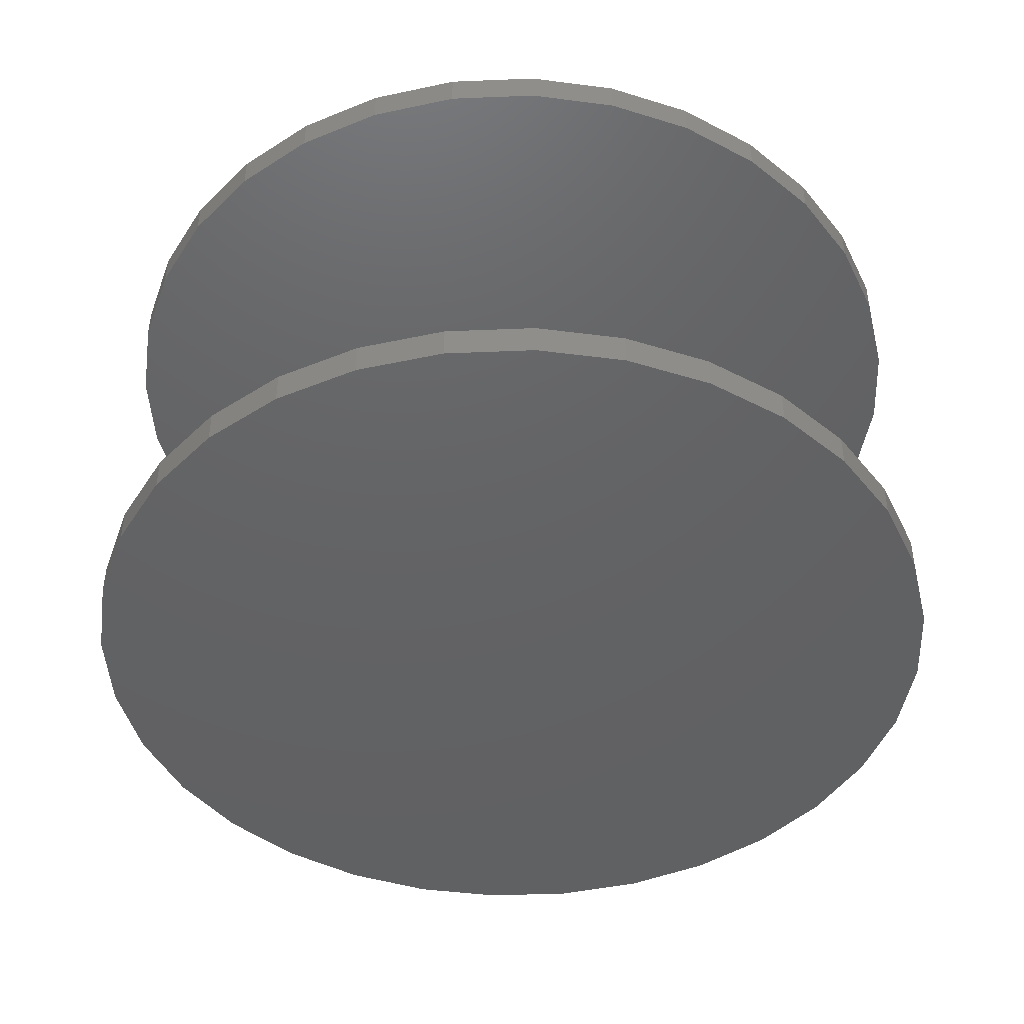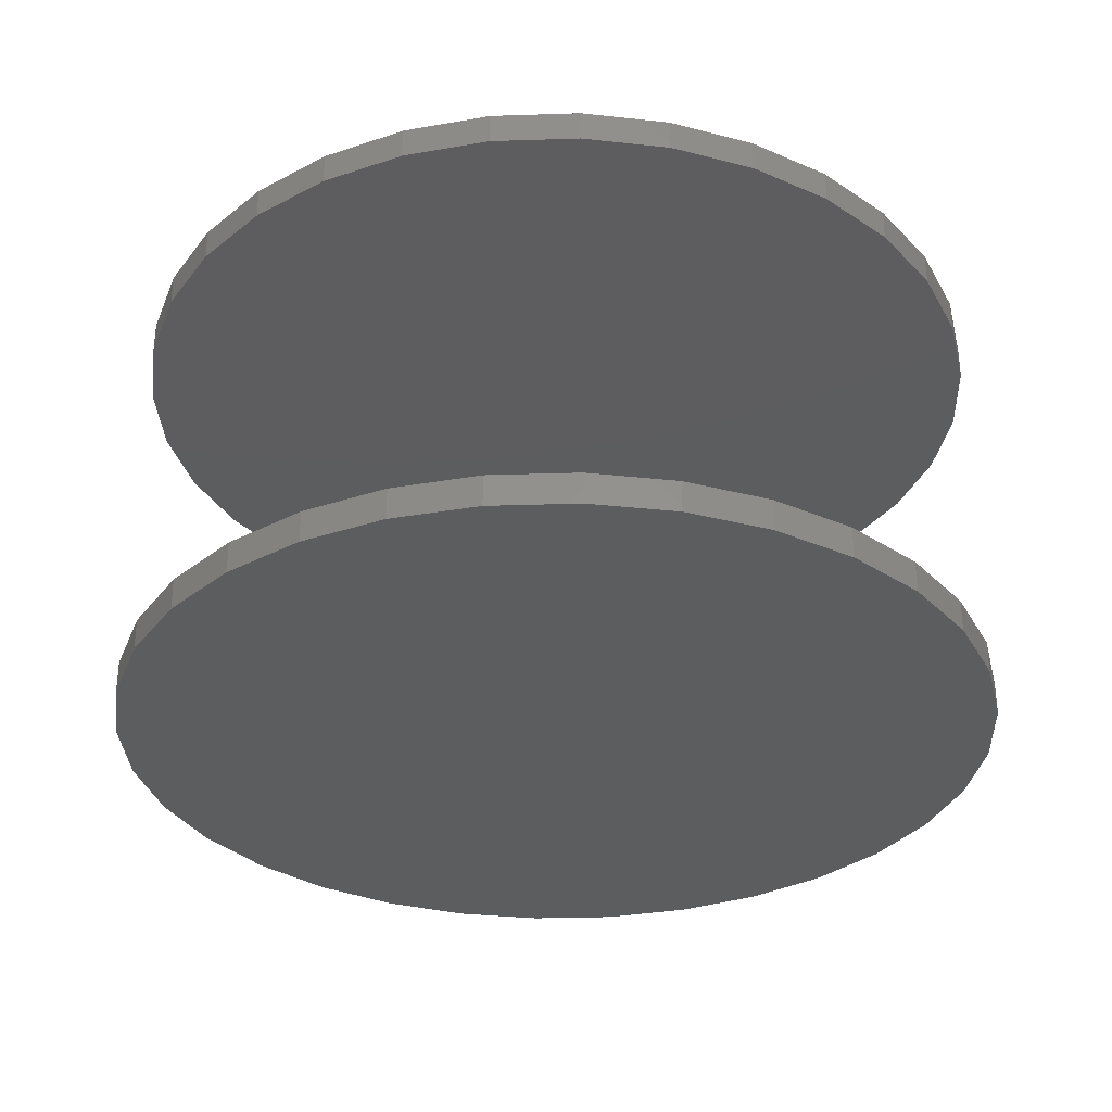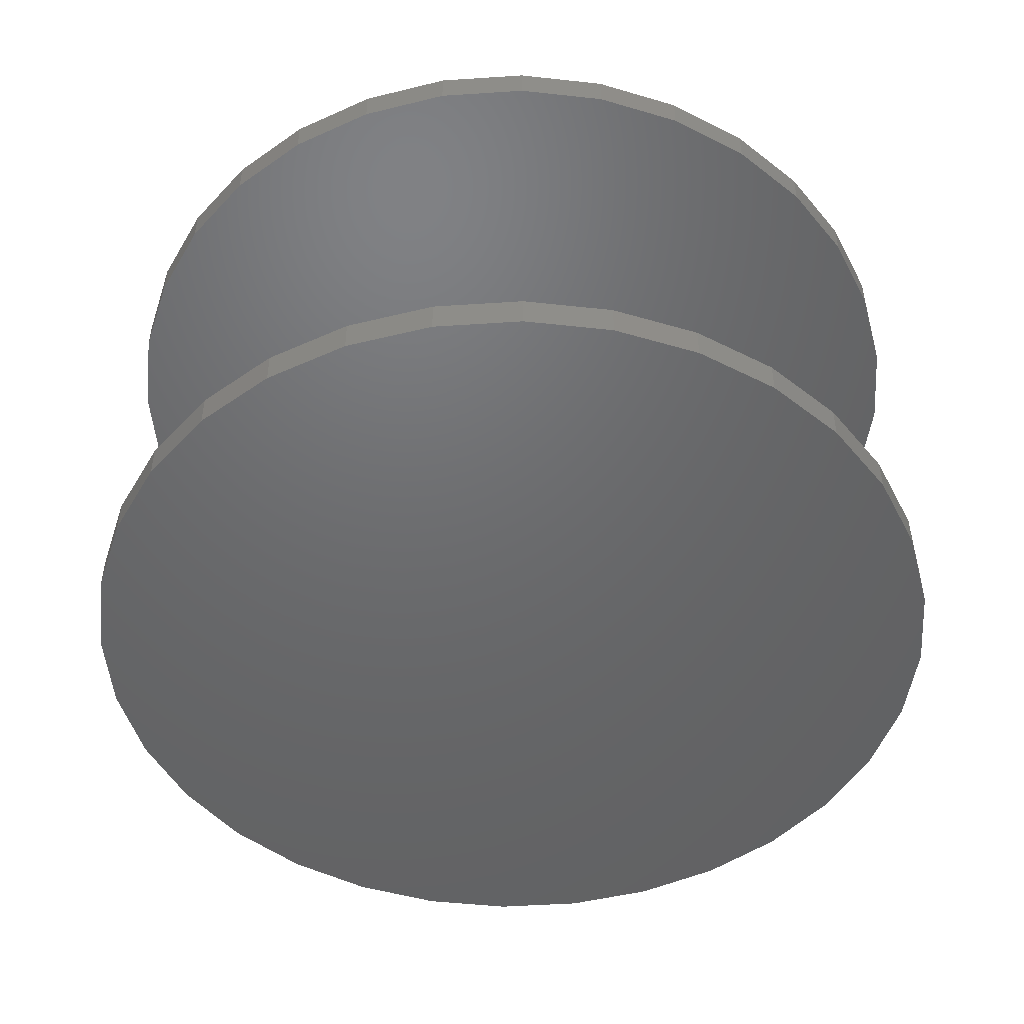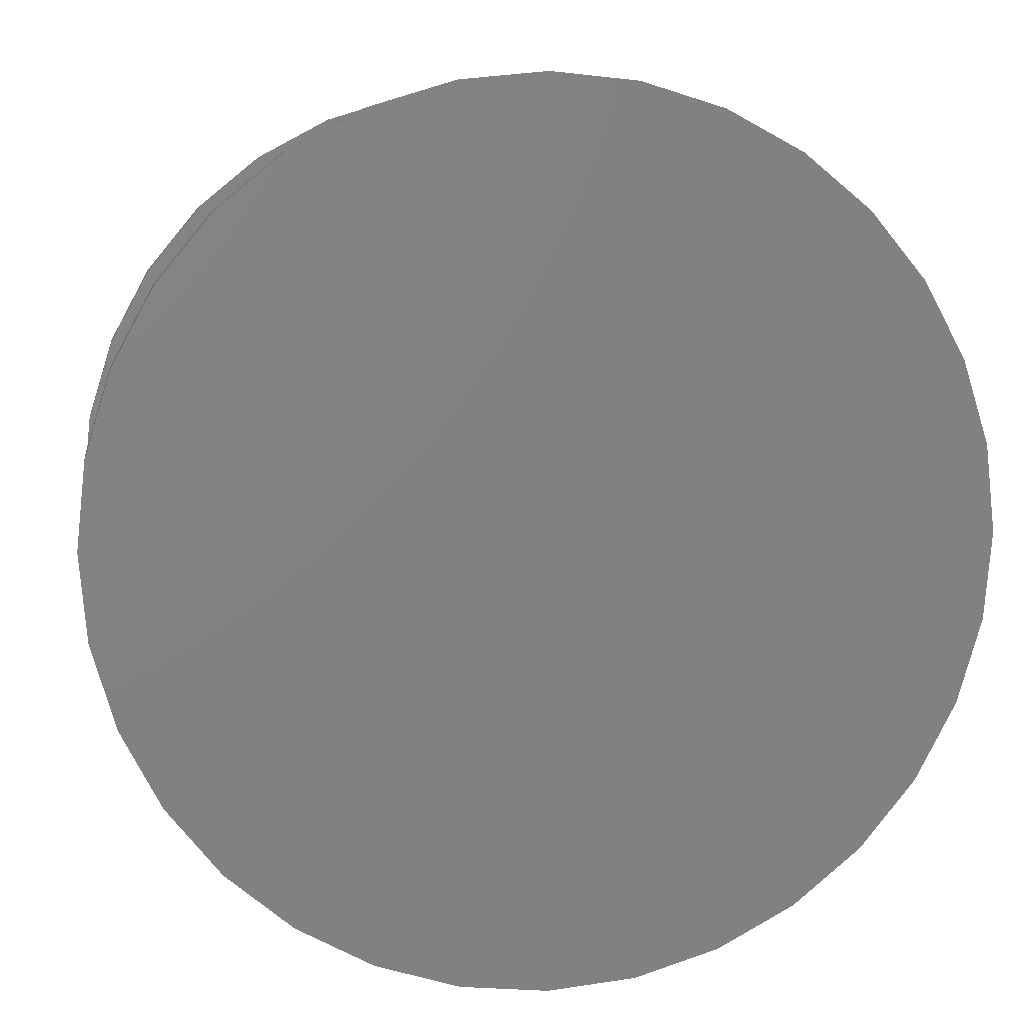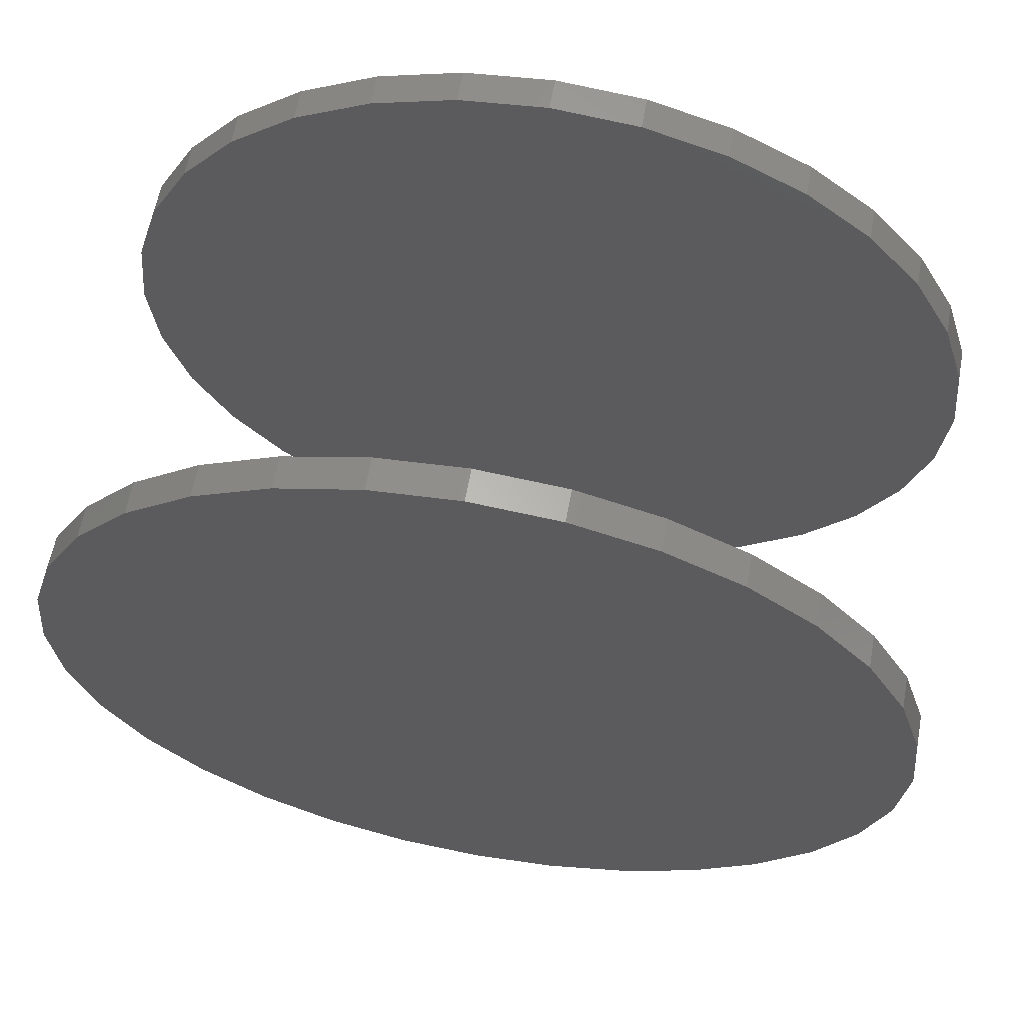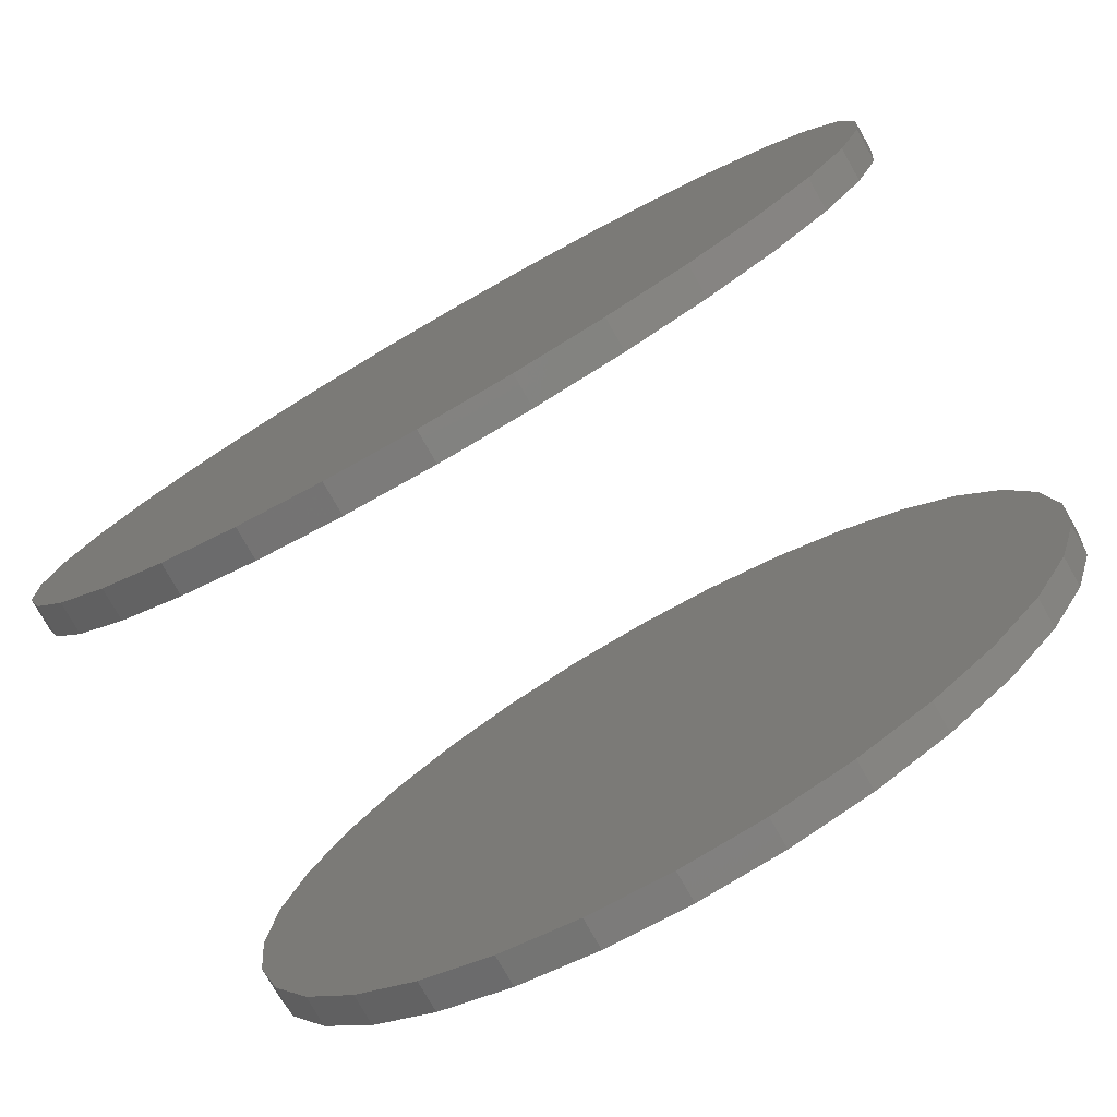
<metadata>
{"format":"stl","ext":"stl","renderer":"f3d","projection":"perspective","resolution":1024,"background":"white","views":[{"elev":-44.7,"azim":87.1,"up":"+Y"},{"elev":-32.0,"azim":-126.8,"up":"+Y"},{"elev":-48.1,"azim":66.1,"up":"+Y"},{"elev":7.5,"azim":171.0,"up":"+Z"},{"elev":62.6,"azim":-169.7,"up":"+Z"},{"elev":-78.4,"azim":29.7,"up":"+Z"}]}
</metadata>
<code>
# stl→obj: 128 verts, 248 faces
v 0.3158 -0.1016 -0.008635
v 0.3158 -0.1094 -0.008635
v 0.3179 -0.1016 0.01254
v 0.3179 -0.1094 0.01254
v 0.3241 -0.1016 0.03291
v 0.3241 -0.1094 0.03291
v 0.3341 -0.1016 0.05167
v 0.3341 -0.1094 0.05167
v 0.3476 -0.1016 0.06812
v 0.3476 -0.1094 0.06812
v 0.364 -0.1016 0.08162
v 0.364 -0.1094 0.08162
v 0.3828 -0.1016 0.09165
v 0.3828 -0.1094 0.09165
v 0.4032 -0.1016 0.09783
v 0.4032 -0.1094 0.09783
v 0.4243 -0.1016 0.09992
v 0.4243 -0.1094 0.09992
v 0.4455 -0.1016 0.09783
v 0.4455 -0.1094 0.09783
v 0.4659 -0.1016 0.09165
v 0.4659 -0.1094 0.09165
v 0.4847 -0.1016 0.08162
v 0.4847 -0.1094 0.08162
v 0.5011 -0.1016 0.06812
v 0.5011 -0.1094 0.06812
v 0.5146 -0.1016 0.05167
v 0.5146 -0.1094 0.05167
v 0.5246 -0.1016 0.03291
v 0.5246 -0.1094 0.03291
v 0.5308 -0.1016 0.01254
v 0.5308 -0.1094 0.01254
v 0.5329 -0.1016 -0.008635
v 0.5329 -0.1094 -0.008635
v 0.3158 1.128e-16 -0.008635
v 0.3158 -0.007812 -0.008635
v 0.3179 1.143e-16 0.01254
v 0.3179 -0.007812 0.01254
v 0.3241 1.161e-16 0.03291
v 0.3241 -0.007812 0.03291
v 0.3341 1.182e-16 0.05167
v 0.3341 -0.007812 0.05167
v 0.3476 1.206e-16 0.06812
v 0.3476 -0.007812 0.06812
v 0.364 1.232e-16 0.08162
v 0.364 -0.007812 0.08162
v 0.3828 1.259e-16 0.09165
v 0.3828 -0.007812 0.09165
v 0.4032 1.285e-16 0.09783
v 0.4032 -0.007812 0.09783
v 0.4243 1.309e-16 0.09992
v 0.4243 -0.007812 0.09992
v 0.4455 1.332e-16 0.09783
v 0.4455 -0.007812 0.09783
v 0.4659 1.351e-16 0.09165
v 0.4659 -0.007812 0.09165
v 0.4847 1.366e-16 0.08162
v 0.4847 -0.007812 0.08162
v 0.5011 1.377e-16 0.06812
v 0.5011 -0.007812 0.06812
v 0.5146 1.383e-16 0.05167
v 0.5146 -0.007812 0.05167
v 0.5246 1.383e-16 0.03291
v 0.5246 -0.007812 0.03291
v 0.5308 1.379e-16 0.01254
v 0.5308 -0.007812 0.01254
v 0.5329 1.37e-16 -0.008635
v 0.5329 -0.007812 -0.008635
v 0.5308 -0.1016 -0.02981
v 0.5308 -0.1094 -0.02981
v 0.5246 -0.1016 -0.05018
v 0.5246 -0.1094 -0.05018
v 0.5146 -0.1016 -0.06894
v 0.5146 -0.1094 -0.06894
v 0.5011 -0.1016 -0.08539
v 0.5011 -0.1094 -0.08539
v 0.4847 -0.1016 -0.09889
v 0.4847 -0.1094 -0.09889
v 0.4659 -0.1016 -0.1089
v 0.4659 -0.1094 -0.1089
v 0.4455 -0.1016 -0.1151
v 0.4455 -0.1094 -0.1151
v 0.4243 -0.1016 -0.1172
v 0.4243 -0.1094 -0.1172
v 0.4032 -0.1016 -0.1151
v 0.4032 -0.1094 -0.1151
v 0.3828 -0.1016 -0.1089
v 0.3828 -0.1094 -0.1089
v 0.364 -0.1016 -0.09889
v 0.364 -0.1094 -0.09889
v 0.3476 -0.1016 -0.08539
v 0.3476 -0.1094 -0.08539
v 0.3341 -0.1016 -0.06894
v 0.3341 -0.1094 -0.06894
v 0.3241 -0.1016 -0.05018
v 0.3241 -0.1094 -0.05018
v 0.3179 -0.1016 -0.02981
v 0.3179 -0.1094 -0.02981
v 0.5308 1.355e-16 -0.02981
v 0.5308 -0.007812 -0.02981
v 0.5246 1.337e-16 -0.05018
v 0.5246 -0.007812 -0.05018
v 0.5146 1.316e-16 -0.06894
v 0.5146 -0.007812 -0.06894
v 0.5011 1.292e-16 -0.08539
v 0.5011 -0.007812 -0.08539
v 0.4847 1.266e-16 -0.09889
v 0.4847 -0.007812 -0.09889
v 0.4659 1.239e-16 -0.1089
v 0.4659 -0.007812 -0.1089
v 0.4455 1.213e-16 -0.1151
v 0.4455 -0.007812 -0.1151
v 0.4243 1.189e-16 -0.1172
v 0.4243 -0.007812 -0.1172
v 0.4032 1.166e-16 -0.1151
v 0.4032 -0.007812 -0.1151
v 0.3828 1.147e-16 -0.1089
v 0.3828 -0.007812 -0.1089
v 0.364 1.132e-16 -0.09889
v 0.364 -0.007812 -0.09889
v 0.3476 1.121e-16 -0.08539
v 0.3476 -0.007812 -0.08539
v 0.3341 1.115e-16 -0.06894
v 0.3341 -0.007812 -0.06894
v 0.3241 1.115e-16 -0.05018
v 0.3241 -0.007812 -0.05018
v 0.3179 1.119e-16 -0.02981
v 0.3179 -0.007812 -0.02981
f 1 2 3
f 3 2 4
f 3 4 5
f 5 4 6
f 5 6 7
f 7 6 8
f 7 8 9
f 9 8 10
f 9 10 11
f 11 10 12
f 11 12 13
f 13 12 14
f 13 14 15
f 15 14 16
f 15 16 17
f 17 16 18
f 17 18 19
f 19 18 20
f 19 20 21
f 21 20 22
f 21 22 23
f 23 22 24
f 23 24 25
f 25 24 26
f 25 26 27
f 27 26 28
f 27 28 29
f 29 28 30
f 29 30 31
f 31 30 32
f 31 32 33
f 33 32 34
f 35 36 37
f 37 36 38
f 37 38 39
f 39 38 40
f 39 40 41
f 41 40 42
f 41 42 43
f 43 42 44
f 43 44 45
f 45 44 46
f 45 46 47
f 47 46 48
f 47 48 49
f 49 48 50
f 49 50 51
f 51 50 52
f 51 52 53
f 53 52 54
f 53 54 55
f 55 54 56
f 55 56 57
f 57 56 58
f 57 58 59
f 59 58 60
f 59 60 61
f 61 60 62
f 61 62 63
f 63 62 64
f 63 64 65
f 65 64 66
f 65 66 67
f 67 66 68
f 33 34 69
f 69 34 70
f 69 70 71
f 71 70 72
f 71 72 73
f 73 72 74
f 73 74 75
f 75 74 76
f 75 76 77
f 77 76 78
f 77 78 79
f 79 78 80
f 79 80 81
f 81 80 82
f 81 82 83
f 83 82 84
f 83 84 85
f 85 84 86
f 85 86 87
f 87 86 88
f 87 88 89
f 89 88 90
f 89 90 91
f 91 90 92
f 91 92 93
f 93 92 94
f 93 94 95
f 95 94 96
f 95 96 97
f 97 96 98
f 97 98 1
f 1 98 2
f 67 68 99
f 99 68 100
f 99 100 101
f 101 100 102
f 101 102 103
f 103 102 104
f 103 104 105
f 105 104 106
f 105 106 107
f 107 106 108
f 107 108 109
f 109 108 110
f 109 110 111
f 111 110 112
f 111 112 113
f 113 112 114
f 113 114 115
f 115 114 116
f 115 116 117
f 117 116 118
f 117 118 119
f 119 118 120
f 119 120 121
f 121 120 122
f 121 122 123
f 123 122 124
f 123 124 125
f 125 124 126
f 125 126 127
f 127 126 128
f 127 128 35
f 35 128 36
f 50 54 52
f 54 50 48
f 54 48 56
f 56 48 46
f 56 46 58
f 108 118 110
f 110 118 116
f 110 116 112
f 112 116 114
f 58 46 60
f 60 46 44
f 60 44 62
f 62 44 42
f 62 42 64
f 64 42 40
f 64 40 66
f 66 40 38
f 66 38 68
f 68 38 36
f 68 36 100
f 100 36 128
f 100 128 102
f 102 128 126
f 102 126 104
f 104 126 124
f 104 124 106
f 106 124 122
f 106 122 108
f 108 122 120
f 108 120 118
f 17 19 15
f 13 15 19
f 21 13 19
f 11 13 21
f 23 11 21
f 79 87 77
f 85 87 79
f 81 85 79
f 83 85 81
f 87 89 77
f 77 89 91
f 77 91 75
f 75 91 93
f 75 93 73
f 73 93 95
f 73 95 71
f 71 95 97
f 71 97 69
f 69 97 1
f 69 1 33
f 33 1 3
f 33 3 31
f 31 3 5
f 31 5 29
f 29 5 7
f 29 7 27
f 27 7 9
f 27 9 25
f 25 9 11
f 25 11 23
f 16 20 18
f 20 16 14
f 20 14 22
f 22 14 12
f 22 12 24
f 78 88 80
f 80 88 86
f 80 86 82
f 82 86 84
f 24 12 26
f 26 12 10
f 26 10 28
f 28 10 8
f 28 8 30
f 30 8 6
f 30 6 32
f 32 6 4
f 32 4 34
f 34 4 2
f 34 2 70
f 70 2 98
f 70 98 72
f 72 98 96
f 72 96 74
f 74 96 94
f 74 94 76
f 76 94 92
f 76 92 78
f 78 92 90
f 78 90 88
f 51 53 49
f 47 49 53
f 55 47 53
f 45 47 55
f 57 45 55
f 109 117 107
f 115 117 109
f 111 115 109
f 113 115 111
f 117 119 107
f 107 119 121
f 107 121 105
f 105 121 123
f 105 123 103
f 103 123 125
f 103 125 101
f 101 125 127
f 101 127 99
f 99 127 35
f 99 35 67
f 67 35 37
f 67 37 65
f 65 37 39
f 65 39 63
f 63 39 41
f 63 41 61
f 61 41 43
f 61 43 59
f 59 43 45
f 59 45 57

</code>
